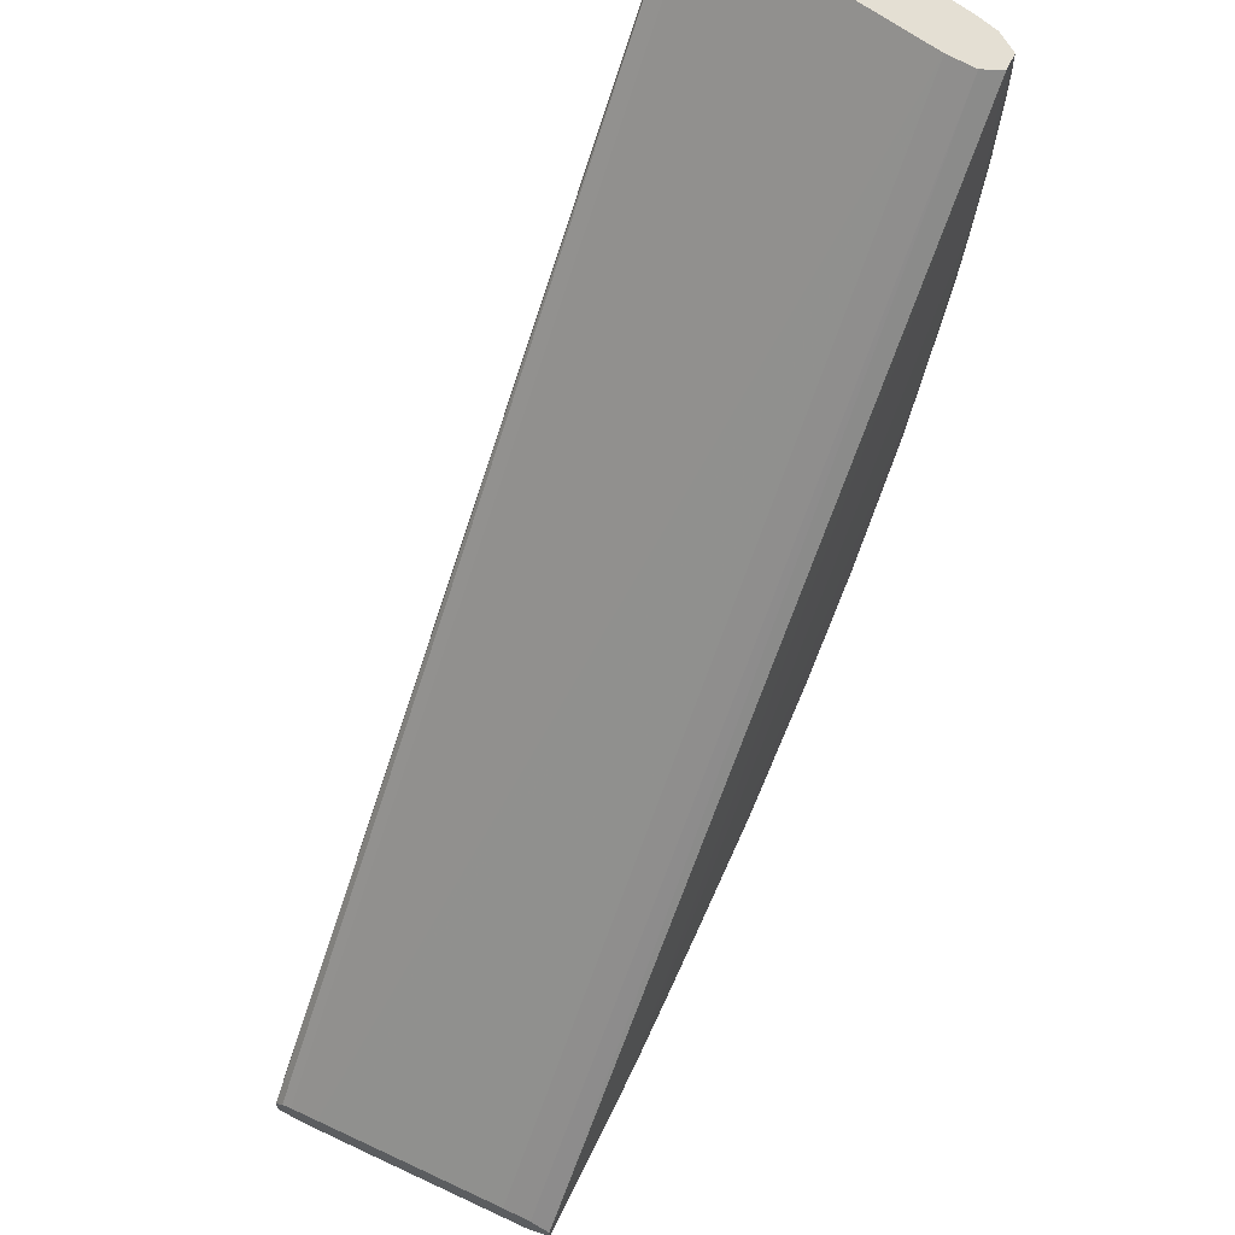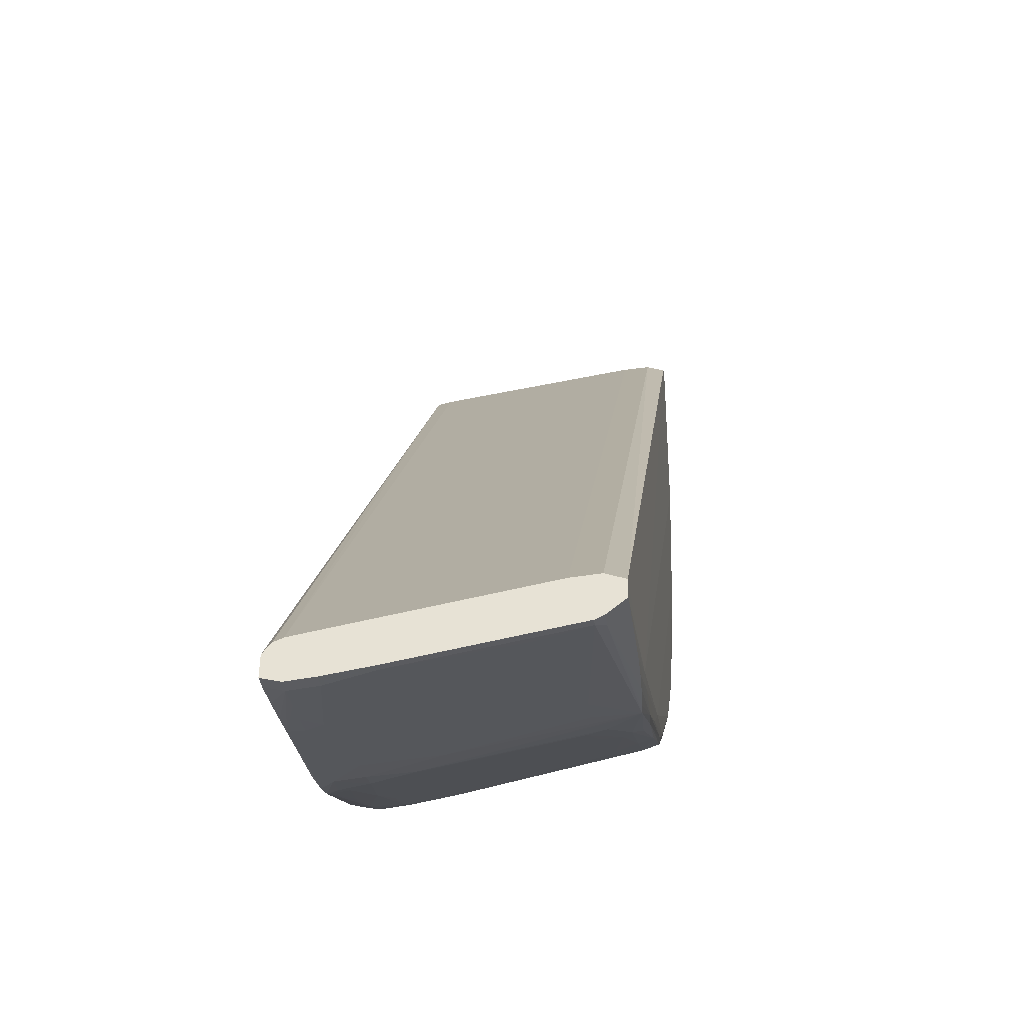
<metadata>
{"format":"obj","ext":"obj","renderer":"f3d","projection":"perspective","resolution":1024,"background":"white","views":[{"elev":66.8,"azim":-63.3,"up":"+Z"},{"elev":-35.1,"azim":-82.8,"up":"+Z"}]}
</metadata>
<code>
v 0.341 -0.333 -0.002899
v 0.3399 -0.3443 -0.002899
v 0.341 -0.333 -0.01424
v 0.3389 -0.3254 -0.002899
v 0.3384 -0.3257 0.008439
v 0.3397 -0.333 0.008439
v 0.3378 -0.3564 -0.002332
v 0.3287 -0.4125 -0.002899
v 0.3371 -0.3636 -0.005734
v 0.3399 -0.3443 -0.01424
v 0.3384 -0.3443 0.008439
v 0.3371 -0.3524 0.008439
v 0.3389 -0.3254 -0.01424
v 0.3397 -0.333 -0.02561
v 0.3372 -0.3268 -0.04616
v 0.3377 -0.3262 -0.03699
v 0.3384 -0.3257 -0.02561
v 0.331 -0.3249 -0.03699
v 0.331 -0.325 0.008439
v 0.3258 -0.4208 0.008439
v 0.3265 -0.4247 -0.002155
v 0.3258 -0.4318 -0.005415
v 0.3371 -0.3636 -0.01144
v 0.3378 -0.3564 -0.01484
v 0.3369 -0.3395 -0.04365
v 0.3278 -0.3254 -0.09375
v 0.3383 -0.333 -0.03699
v 0.3371 -0.333 -0.04602
v 0.3302 -0.333 -0.09375
v 0.3265 -0.3263 -0.1051
v 0.3197 -0.325 -0.1051
v 0.09256 -0.325 -0.3322
v 0.02442 -0.3249 -0.3436
v 0.3247 -0.3266 0.008439
v 0.01304 -0.325 -0.3436
v -0.00394 -0.3257 -0.3429
v 0.3247 -0.4265 0.008439
v 0.3252 -0.429 0.002132
v 0.3258 -0.4318 -0.01172
v 0.3224 -0.4352 0.008439
v 0.3241 -0.4354 -0.002155
v 0.3287 -0.4125 -0.01424
v 0.3291 -0.4011 -0.02561
v 0.3367 -0.3501 -0.03135
v 0.3254 -0.4184 -0.03163
v 0.3306 -0.3557 -0.07104
v 0.331 -0.3443 -0.08241
v 0.3159 -0.3258 -0.1278
v 0.3054 -0.3255 -0.1505
v 0.2951 -0.3253 -0.1732
v 0.3292 -0.3443 -0.09375
v 0.3268 -0.3443 -0.1029
v 0.327 -0.3323 -0.1059
v 0.3254 -0.3272 -0.111
v 0.3147 -0.3266 -0.1352
v 0.3039 -0.3262 -0.1595
v 0.2629 -0.3252 -0.2184
v 0.2059 -0.3252 -0.2754
v 0.1607 -0.3253 -0.3077
v 0.08121 -0.3254 -0.3404
v 0.001699 -0.3254 -0.3515
v -0.00394 -0.3254 -0.3515
v 0.3231 -0.333 0.008439
v -0.00394 -0.329 -0.3386
v -0.00394 -0.3329 -0.3371
v -0.00394 -0.3255 -0.3473
v 0.3265 -0.4247 -0.01502
v 0.3241 -0.4354 -0.01502
v 0.314 -0.4409 -0.08826
v 0.3159 -0.4352 -0.08241
v 0.3208 -0.4238 -0.0597
v 0.3174 -0.4429 0.008439
v 0.3182 -0.4429 -0.002899
v 0.3197 -0.4125 -0.08241
v 0.3258 -0.3755 -0.08241
v 0.3254 -0.3731 -0.08836
v 0.293 -0.326 -0.1818
v 0.3253 -0.3611 -0.0992
v 0.326 -0.3535 -0.1009
v 0.325 -0.3357 -0.1101
v 0.3238 -0.3567 -0.1049
v 0.3162 -0.3445 -0.1285
v 0.3144 -0.3408 -0.1344
v 0.3254 -0.3281 -0.111
v 0.3044 -0.333 -0.1605
v 0.3019 -0.333 -0.1662
v 0.2988 -0.333 -0.1732
v 0.2738 -0.3258 -0.2064
v 0.2591 -0.326 -0.2269
v 0.2479 -0.3263 -0.2414
v 0.252 -0.3253 -0.2304
v 0.2179 -0.3253 -0.2645
v 0.2288 -0.3253 -0.2527
v 0.2288 -0.3263 -0.2604
v 0.2144 -0.326 -0.2717
v 0.202 -0.3264 -0.2823
v 0.1939 -0.3258 -0.2864
v 0.1693 -0.326 -0.3056
v 0.1469 -0.3262 -0.3165
v 0.138 -0.3255 -0.318
v 0.09256 -0.3263 -0.339
v 0.03361 -0.3268 -0.3497
v 0.02442 -0.3262 -0.3503
v 0.01304 -0.3257 -0.3509
v 0.1153 -0.3258 -0.3285
v 0.001699 -0.333 -0.3535
v -0.00394 -0.3292 -0.3525
v 0.3211 -0.3443 0.008439
v -0.00394 -0.3443 -0.3351
v 0.3078 -0.4238 0.008439
v 0.3116 -0.4011 0.008439
v 0.3182 -0.4429 -0.01424
v 0.3163 -0.4428 -0.04832
v 0.3158 -0.4426 -0.0597
v 0.3151 -0.4421 -0.07104
v 0.3144 -0.4413 -0.08241
v 0.3052 -0.4427 -0.1051
v 0.3038 -0.4419 -0.1137
v 0.3019 -0.4391 -0.1212
v 0.3047 -0.4352 -0.1171
v 0.3092 -0.4352 -0.1051
v 0.3136 -0.4279 -0.09843
v 0.3146 -0.4352 -0.09028
v 0.3178 -0.4238 -0.08241
v 0.3108 -0.4429 0.008439
v 0.3083 -0.4434 -0.07104
v 0.2939 -0.333 -0.183
v 0.2803 -0.327 -0.2021
v 0.2697 -0.3264 -0.2145
v 0.3144 -0.4203 -0.1004
v 0.3179 -0.3898 -0.1051
v 0.3148 -0.333 -0.1355
v 0.3154 -0.3557 -0.1256
v 0.3037 -0.3443 -0.1587
v 0.2976 -0.3443 -0.1732
v 0.2933 -0.3443 -0.182
v 0.2459 -0.3272 -0.2472
v 0.2391 -0.3264 -0.2517
v 0.2346 -0.3272 -0.2585
v 0.1895 -0.327 -0.2928
v 0.1704 -0.333 -0.3064
v 0.1607 -0.333 -0.3113
v 0.1537 -0.333 -0.3145
v 0.1227 -0.3266 -0.3272
v 0.08121 -0.333 -0.3428
v 0.09843 -0.3272 -0.338
v 0.03347 -0.333 -0.3497
v 0.02442 -0.333 -0.3508
v 0.01304 -0.333 -0.3522
v -0.00394 -0.333 -0.3535
v 0.001699 -0.3443 -0.3524
v -0.00394 -0.3443 -0.3524
v -0.00394 -0.3387 -0.353
v -0.00394 -0.3613 -0.3323
v 0.3072 -0.4352 0.008439
v -0.00394 -0.4238 -0.3219
v -0.00394 -0.4352 -0.321
v 0.3167 -0.4429 -0.03699
v 0.3083 -0.4431 -0.08241
v 0.2948 -0.4428 -0.1278
v 0.2821 -0.4425 -0.1619
v 0.2927 -0.4421 -0.1392
v 0.2808 -0.4417 -0.1692
v 0.2916 -0.4412 -0.1456
v 0.2923 -0.4352 -0.1472
v 0.303 -0.4315 -0.1231
v 0.312 -0.424 -0.1046
v -0.00394 -0.4429 -0.3239
v 0.05849 -0.4434 -0.3209
v 0.2856 -0.4433 -0.1392
v 0.1266 -0.4433 -0.2982
v 0.2899 -0.333 -0.1887
v 0.2803 -0.3305 -0.2021
v 0.3071 -0.4238 -0.1165
v 0.3034 -0.4011 -0.1352
v 0.2896 -0.4125 -0.1636
v 0.2919 -0.3873 -0.1689
v 0.2956 -0.3557 -0.1732
v 0.2934 -0.367 -0.1739
v 0.2909 -0.3708 -0.1781
v 0.2916 -0.3632 -0.1794
v 0.2893 -0.3443 -0.1876
v 0.2459 -0.3281 -0.2472
v 0.2346 -0.3281 -0.2585
v 0.1895 -0.3305 -0.2928
v 0.1761 -0.333 -0.3025
v 0.1694 -0.3443 -0.3058
v 0.1607 -0.3443 -0.3102
v 0.148 -0.333 -0.3169
v 0.0933 -0.3323 -0.3396
v 0.09036 -0.3443 -0.3393
v 0.08121 -0.3443 -0.3417
v 0.06983 -0.3443 -0.3435
v 0.09843 -0.3281 -0.338
v 0.03111 -0.3395 -0.3494
v 0.01304 -0.3443 -0.351
v 0.002273 -0.3564 -0.3504
v -0.001137 -0.3636 -0.3496
v -0.00394 -0.3636 -0.3496
v 0.2744 -0.4428 -0.1731
v 0.2783 -0.4352 -0.1767
v 0.2818 -0.4352 -0.1711
v 0.2707 -0.4422 -0.1819
v 0.2576 -0.4413 -0.2022
v 0.2678 -0.4389 -0.1895
v 0.2888 -0.4231 -0.1609
v 0.2907 -0.4264 -0.1549
v 0.293 -0.4231 -0.1509
v -0.00394 -0.4429 -0.3308
v 0.001699 -0.4429 -0.3308
v 0.02442 -0.4429 -0.3293
v 0.03577 -0.4428 -0.3288
v 0.06983 -0.4431 -0.3209
v 0.2402 -0.443 -0.2185
v 0.1153 -0.4428 -0.3074
v 0.1606 -0.4428 -0.287
v 0.2059 -0.443 -0.2528
v 0.2799 -0.3381 -0.2015
v 0.2914 -0.4188 -0.1565
v 0.3028 -0.4076 -0.1339
v 0.2794 -0.4271 -0.1781
v 0.2802 -0.4195 -0.1793
v 0.2766 -0.4125 -0.1859
v 0.2793 -0.3443 -0.2008
v 0.2455 -0.3356 -0.2466
v 0.2401 -0.3318 -0.2526
v 0.2341 -0.3356 -0.2581
v 0.189 -0.3381 -0.2924
v 0.1751 -0.3443 -0.3018
v 0.1679 -0.3557 -0.3048
v 0.1669 -0.3632 -0.3042
v 0.1462 -0.3443 -0.3162
v 0.1219 -0.3408 -0.3269
v 0.1656 -0.3708 -0.3034
v 0.1607 -0.3557 -0.3082
v 0.1229 -0.333 -0.3274
v 0.09759 -0.3357 -0.3376
v 0.09232 -0.3567 -0.3364
v 0.0884 -0.3535 -0.3385
v 0.138 -0.3443 -0.3196
v 0.08665 -0.3611 -0.3378
v 0.07567 -0.4409 -0.3266
v 0.07581 -0.3731 -0.338
v 0.03577 -0.3671 -0.3443
v 0.02331 -0.3437 -0.3497
v 0.05849 -0.4238 -0.3319
v 0.01304 -0.4208 -0.3384
v 0.001699 -0.4011 -0.3431
v 0.001699 -0.4125 -0.3412
v -0.0008336 -0.4318 -0.3383
v -0.00394 -0.4318 -0.3383
v 0.2721 -0.4351 -0.1853
v 0.2511 -0.4425 -0.2065
v 0.2471 -0.4419 -0.2146
v 0.2334 -0.4377 -0.2346
v 0.2376 -0.4344 -0.2305
v 0.2346 -0.4301 -0.2359
v 0.2541 -0.4352 -0.2089
v 0.2585 -0.4352 -0.2033
v -0.00394 -0.4354 -0.3367
v 0.002441 -0.4354 -0.3367
v 0.04714 -0.4426 -0.3283
v 0.09256 -0.4427 -0.3178
v 0.2293 -0.4429 -0.2305
v 0.2258 -0.4422 -0.2384
v 0.2365 -0.4422 -0.227
v 0.1493 -0.4425 -0.2947
v 0.1567 -0.4417 -0.2934
v 0.1694 -0.4422 -0.2833
v 0.1939 -0.4425 -0.2637
v 0.2145 -0.4422 -0.249
v 0.2179 -0.4429 -0.2419
v 0.2492 -0.3443 -0.24
v 0.2448 -0.3443 -0.2456
v 0.269 -0.4313 -0.1908
v 0.276 -0.4235 -0.1837
v 0.2697 -0.4238 -0.1918
v 0.2421 -0.4125 -0.2308
v 0.2461 -0.3739 -0.236
v 0.2391 -0.3443 -0.2517
v 0.2331 -0.3443 -0.2573
v 0.1948 -0.3443 -0.2868
v 0.2274 -0.3443 -0.2617
v 0.1795 -0.3671 -0.2938
v 0.1668 -0.4195 -0.2928
v 0.1656 -0.4271 -0.292
v 0.1484 -0.4231 -0.3013
v 0.151 -0.4125 -0.3022
v 0.1613 -0.367 -0.3059
v 0.1585 -0.4352 -0.2944
v 0.1453 -0.4125 -0.3045
v 0.1493 -0.3784 -0.3089
v 0.09256 -0.3784 -0.3324
v 0.1111 -0.3648 -0.3272
v 0.08952 -0.4125 -0.3276
v 0.08783 -0.4203 -0.3269
v 0.08587 -0.4279 -0.3262
v 0.08172 -0.424 -0.328
v 0.07773 -0.4352 -0.3271
v 0.1045 -0.4352 -0.3173
v 0.1087 -0.4391 -0.3145
v 0.1011 -0.4419 -0.3163
v 0.06983 -0.4413 -0.327
v 0.06983 -0.4352 -0.3284
v 0.06983 -0.4238 -0.3304
v 0.002441 -0.4247 -0.3391
v -0.00394 -0.433 -0.3378
v 0.222 -0.4377 -0.246
v 0.2233 -0.4301 -0.2472
v 0.2298 -0.4238 -0.2424
v 0.2328 -0.4011 -0.2454
v 0.2339 -0.3932 -0.2465
v 0.2348 -0.3856 -0.2474
v 0.05849 -0.4421 -0.3277
v 0.1266 -0.4421 -0.3053
v 0.1642 -0.4352 -0.2909
v 0.1769 -0.4389 -0.2803
v 0.1896 -0.4413 -0.2702
v 0.133 -0.4412 -0.3041
v 0.2021 -0.4419 -0.2596
v 0.2379 -0.3557 -0.2505
v 0.2316 -0.3557 -0.2562
v 0.2182 -0.378 -0.2619
v 0.1782 -0.4313 -0.2815
v 0.2198 -0.4011 -0.2559
v 0.198 -0.4238 -0.2679
v 0.2108 -0.4258 -0.2577
v 0.1727 -0.4351 -0.2846
v 0.1347 -0.4352 -0.3048
v 0.1424 -0.4264 -0.3033
v 0.1383 -0.4231 -0.3055
v 0.1121 -0.4238 -0.3163
v 0.1039 -0.4238 -0.3197
v 0.1153 -0.4011 -0.319
v 0.1105 -0.4315 -0.3156
v 0.2037 -0.4352 -0.2609
v 0.2179 -0.4344 -0.2501
v 0.1964 -0.4352 -0.2666
v 0.1907 -0.4352 -0.271
v 0.2296 -0.3895 -0.2507
f 1 2 10
f 1 10 3
f 1 3 13
f 1 13 4
f 1 4 5
f 1 5 6
f 1 6 2
f 2 7 8
f 2 8 9
f 2 9 23
f 2 23 10
f 2 6 11
f 2 11 12
f 2 12 7
f 3 10 14
f 3 14 15
f 3 15 16
f 3 16 17
f 3 17 13
f 4 13 18
f 4 18 19
f 4 19 5
f 5 19 34
f 5 34 63
f 5 63 108
f 5 108 111
f 5 111 110
f 5 110 155
f 5 155 125
f 5 125 72
f 5 72 40
f 5 40 37
f 5 37 20
f 5 20 12
f 5 12 11
f 5 11 6
f 7 12 20
f 7 20 8
f 8 21 22
f 8 22 9
f 8 20 21
f 9 22 39
f 9 39 23
f 10 23 24
f 10 24 25
f 10 25 14
f 13 17 26
f 13 26 18
f 14 25 27
f 14 27 15
f 15 27 28
f 15 28 29
f 15 29 30
f 15 30 26
f 15 26 16
f 16 26 17
f 18 26 31
f 18 31 32
f 18 32 33
f 18 33 19
f 19 33 35
f 19 35 36
f 19 36 34
f 20 37 38
f 20 38 22
f 20 22 21
f 22 38 40
f 22 40 41
f 22 41 68
f 22 68 39
f 23 39 42
f 23 42 24
f 24 43 44
f 24 44 25
f 24 42 43
f 25 28 27
f 25 44 43
f 25 43 45
f 25 45 46
f 25 46 47
f 25 47 28
f 26 30 48
f 26 48 49
f 26 49 50
f 26 50 31
f 28 47 29
f 29 47 51
f 29 51 52
f 29 52 53
f 29 53 54
f 29 54 30
f 30 54 55
f 30 55 56
f 30 56 48
f 31 50 57
f 31 57 58
f 31 58 32
f 32 58 59
f 32 59 60
f 32 60 33
f 33 60 61
f 33 61 62
f 33 62 35
f 34 36 64
f 34 64 65
f 34 65 63
f 35 62 66
f 35 66 36
f 36 66 62
f 36 62 107
f 36 107 150
f 36 150 153
f 36 153 152
f 36 152 199
f 36 199 251
f 36 251 307
f 36 307 260
f 36 260 209
f 36 209 168
f 36 168 157
f 36 157 156
f 36 156 154
f 36 154 109
f 36 109 65
f 36 65 64
f 37 40 38
f 39 45 67
f 39 67 42
f 39 68 69
f 39 69 70
f 39 70 71
f 39 71 45
f 40 72 41
f 41 72 73
f 41 73 112
f 41 112 68
f 42 67 45
f 42 45 43
f 45 71 74
f 45 74 75
f 45 75 46
f 46 75 47
f 47 75 76
f 47 76 51
f 48 56 49
f 49 56 50
f 50 56 77
f 50 77 57
f 51 76 69
f 51 69 78
f 51 78 79
f 51 79 52
f 52 80 53
f 52 79 81
f 52 81 82
f 52 82 83
f 52 83 80
f 53 80 84
f 53 84 54
f 54 84 85
f 54 85 86
f 54 86 55
f 55 86 56
f 56 86 87
f 56 87 77
f 57 77 88
f 57 88 89
f 57 89 90
f 57 90 91
f 57 91 92
f 57 92 93
f 57 93 58
f 58 93 92
f 58 92 94
f 58 94 95
f 58 95 96
f 58 96 97
f 58 97 98
f 58 98 59
f 59 98 99
f 59 99 100
f 59 100 60
f 60 101 102
f 60 102 103
f 60 103 104
f 60 104 61
f 60 100 105
f 60 105 101
f 61 104 106
f 61 106 107
f 61 107 62
f 63 65 108
f 65 109 110
f 65 110 111
f 65 111 108
f 68 112 113
f 68 113 114
f 68 114 115
f 68 115 116
f 68 116 69
f 69 116 117
f 69 117 118
f 69 118 119
f 69 119 120
f 69 120 121
f 69 121 122
f 69 122 123
f 69 123 78
f 69 76 124
f 69 124 70
f 70 124 71
f 71 124 74
f 72 125 126
f 72 126 73
f 73 126 112
f 74 124 76
f 74 76 75
f 77 87 127
f 77 127 128
f 77 128 129
f 77 129 88
f 78 122 130
f 78 130 79
f 78 123 122
f 79 130 131
f 79 131 81
f 80 83 132
f 80 132 84
f 81 131 133
f 81 133 82
f 82 134 83
f 82 133 134
f 83 134 135
f 83 135 85
f 83 85 132
f 84 132 85
f 85 135 86
f 86 135 87
f 87 135 136
f 87 136 127
f 88 129 89
f 89 129 137
f 89 137 90
f 90 137 138
f 90 138 91
f 91 138 92
f 92 138 94
f 94 138 139
f 94 139 95
f 95 139 96
f 96 140 98
f 96 98 97
f 96 139 140
f 98 141 142
f 98 142 99
f 98 140 141
f 99 142 143
f 99 143 144
f 99 144 101
f 99 101 105
f 99 105 100
f 101 145 102
f 101 144 146
f 101 146 145
f 102 147 148
f 102 148 149
f 102 149 106
f 102 106 103
f 102 145 147
f 103 106 104
f 106 150 107
f 106 149 151
f 106 151 152
f 106 152 153
f 106 153 150
f 109 154 110
f 110 154 156
f 110 156 157
f 110 157 155
f 112 126 158
f 112 158 113
f 113 158 126
f 113 126 159
f 113 159 114
f 114 159 117
f 114 117 115
f 115 117 116
f 117 159 160
f 117 160 161
f 117 161 118
f 118 161 162
f 118 162 163
f 118 163 164
f 118 164 119
f 119 164 120
f 120 164 165
f 120 165 166
f 120 166 167
f 120 167 122
f 120 122 121
f 122 167 130
f 125 155 168
f 125 168 169
f 125 169 126
f 126 170 159
f 126 169 171
f 126 171 170
f 127 136 172
f 127 172 128
f 128 172 173
f 128 173 183
f 128 183 137
f 128 137 129
f 130 167 166
f 130 166 174
f 130 174 131
f 131 174 175
f 131 175 133
f 133 175 176
f 133 176 177
f 133 177 134
f 134 177 178
f 134 178 135
f 135 178 179
f 135 179 180
f 135 180 181
f 135 181 136
f 136 181 182
f 136 182 172
f 137 183 184
f 137 184 139
f 137 139 138
f 139 184 185
f 139 185 140
f 140 185 186
f 140 186 141
f 141 186 187
f 141 187 142
f 142 188 143
f 142 187 188
f 143 188 189
f 143 189 146
f 143 146 144
f 145 146 190
f 145 190 191
f 145 191 192
f 145 192 193
f 145 193 147
f 146 194 190
f 146 189 194
f 147 195 148
f 147 193 195
f 148 195 149
f 149 195 151
f 151 195 196
f 151 196 197
f 151 197 198
f 151 198 199
f 151 199 152
f 155 157 168
f 159 170 160
f 160 170 200
f 160 200 161
f 161 200 163
f 161 163 162
f 163 201 202
f 163 202 164
f 163 200 203
f 163 203 204
f 163 204 205
f 163 205 201
f 164 202 165
f 165 202 206
f 165 206 207
f 165 207 166
f 166 207 208
f 166 208 174
f 168 209 169
f 169 209 210
f 169 210 211
f 169 211 212
f 169 212 213
f 169 213 171
f 170 214 200
f 170 171 214
f 171 213 215
f 171 215 216
f 171 216 217
f 171 217 214
f 172 182 218
f 172 218 173
f 173 218 225
f 173 225 183
f 174 208 219
f 174 219 176
f 174 176 220
f 174 220 175
f 175 220 176
f 176 219 207
f 176 207 206
f 176 206 202
f 176 202 180
f 176 180 177
f 177 180 179
f 177 179 178
f 180 221 181
f 180 202 221
f 181 221 222
f 181 222 182
f 182 223 224
f 182 224 218
f 182 222 223
f 183 225 226
f 183 226 184
f 184 226 227
f 184 227 228
f 184 228 185
f 185 228 186
f 186 229 187
f 186 228 229
f 187 229 230
f 187 230 231
f 187 231 188
f 188 232 233
f 188 233 189
f 188 231 234
f 188 234 235
f 188 235 232
f 189 233 236
f 189 236 194
f 190 194 237
f 190 237 191
f 191 238 239
f 191 239 192
f 191 237 233
f 191 233 240
f 191 240 238
f 192 239 241
f 192 241 242
f 192 242 243
f 192 243 193
f 193 244 245
f 193 245 195
f 193 243 246
f 193 246 244
f 194 236 237
f 195 245 196
f 196 245 247
f 196 247 248
f 196 248 197
f 197 248 198
f 198 248 249
f 198 249 250
f 198 250 251
f 198 251 199
f 200 214 203
f 201 252 221
f 201 221 202
f 201 205 252
f 203 214 253
f 203 253 254
f 203 254 204
f 204 254 255
f 204 255 256
f 204 256 257
f 204 257 258
f 204 258 259
f 204 259 252
f 204 252 205
f 207 219 208
f 209 260 261
f 209 261 210
f 210 212 211
f 210 261 212
f 212 262 213
f 212 261 262
f 213 262 263
f 213 263 215
f 214 264 265
f 214 265 266
f 214 266 253
f 214 217 264
f 215 267 216
f 215 263 267
f 216 267 268
f 216 268 269
f 216 269 217
f 217 269 270
f 217 270 271
f 217 271 265
f 217 265 272
f 217 272 264
f 218 224 273
f 218 273 274
f 218 274 225
f 221 252 275
f 221 275 276
f 221 276 222
f 222 276 223
f 223 277 224
f 223 276 277
f 224 277 278
f 224 278 279
f 224 279 273
f 225 274 280
f 225 280 227
f 225 227 226
f 227 280 281
f 227 281 228
f 228 282 229
f 228 281 283
f 228 283 282
f 229 231 230
f 229 282 284
f 229 284 285
f 229 285 231
f 231 285 286
f 231 286 234
f 232 240 233
f 232 235 240
f 233 237 236
f 234 287 288
f 234 288 289
f 234 289 235
f 234 286 290
f 234 290 287
f 235 289 288
f 235 288 291
f 235 291 292
f 235 292 240
f 238 293 239
f 238 240 294
f 238 294 293
f 239 293 295
f 239 295 296
f 239 296 241
f 240 292 291
f 240 291 294
f 241 296 297
f 241 297 298
f 241 298 299
f 241 299 242
f 242 299 297
f 242 297 300
f 242 300 301
f 242 301 302
f 242 302 263
f 242 263 303
f 242 303 261
f 242 261 250
f 242 250 304
f 242 304 305
f 242 305 243
f 243 305 246
f 244 247 245
f 244 246 247
f 246 305 304
f 246 304 250
f 246 250 247
f 247 250 306
f 247 306 249
f 247 249 248
f 249 306 250
f 250 261 307
f 250 307 251
f 252 259 275
f 253 266 254
f 254 266 255
f 255 257 256
f 255 266 265
f 255 265 308
f 255 308 257
f 257 279 278
f 257 278 277
f 257 277 275
f 257 275 259
f 257 259 258
f 257 308 309
f 257 309 310
f 257 310 311
f 257 311 312
f 257 312 313
f 257 313 274
f 257 274 279
f 260 307 261
f 261 303 314
f 261 314 262
f 262 314 263
f 263 314 303
f 263 302 267
f 264 272 265
f 265 271 308
f 267 302 315
f 267 315 268
f 268 290 316
f 268 316 317
f 268 317 318
f 268 318 269
f 268 315 302
f 268 302 319
f 268 319 290
f 269 318 320
f 269 320 270
f 270 320 271
f 271 320 308
f 273 279 274
f 274 313 321
f 274 321 280
f 275 277 276
f 280 321 281
f 281 321 313
f 281 313 322
f 281 322 283
f 282 285 284
f 282 283 323
f 282 323 285
f 283 322 323
f 285 324 286
f 285 323 325
f 285 325 326
f 285 326 327
f 285 327 324
f 286 316 290
f 286 324 328
f 286 328 316
f 287 329 330
f 287 330 331
f 287 331 291
f 287 291 288
f 287 290 329
f 290 319 329
f 291 331 332
f 291 332 333
f 291 333 334
f 291 334 294
f 293 294 334
f 293 334 333
f 293 333 295
f 295 333 296
f 296 333 335
f 296 335 300
f 296 300 297
f 297 299 298
f 300 335 329
f 300 329 319
f 300 319 301
f 301 319 302
f 308 320 318
f 308 318 336
f 308 336 337
f 308 337 309
f 309 337 336
f 309 336 338
f 309 338 339
f 309 339 324
f 309 324 327
f 309 327 325
f 309 325 322
f 309 322 340
f 309 340 313
f 309 313 312
f 309 312 311
f 309 311 310
f 313 340 322
f 316 328 317
f 317 328 318
f 318 339 338
f 318 338 336
f 318 328 339
f 322 325 323
f 324 339 328
f 325 327 326
f 329 335 330
f 330 335 331
f 331 335 332
f 332 335 333

</code>
